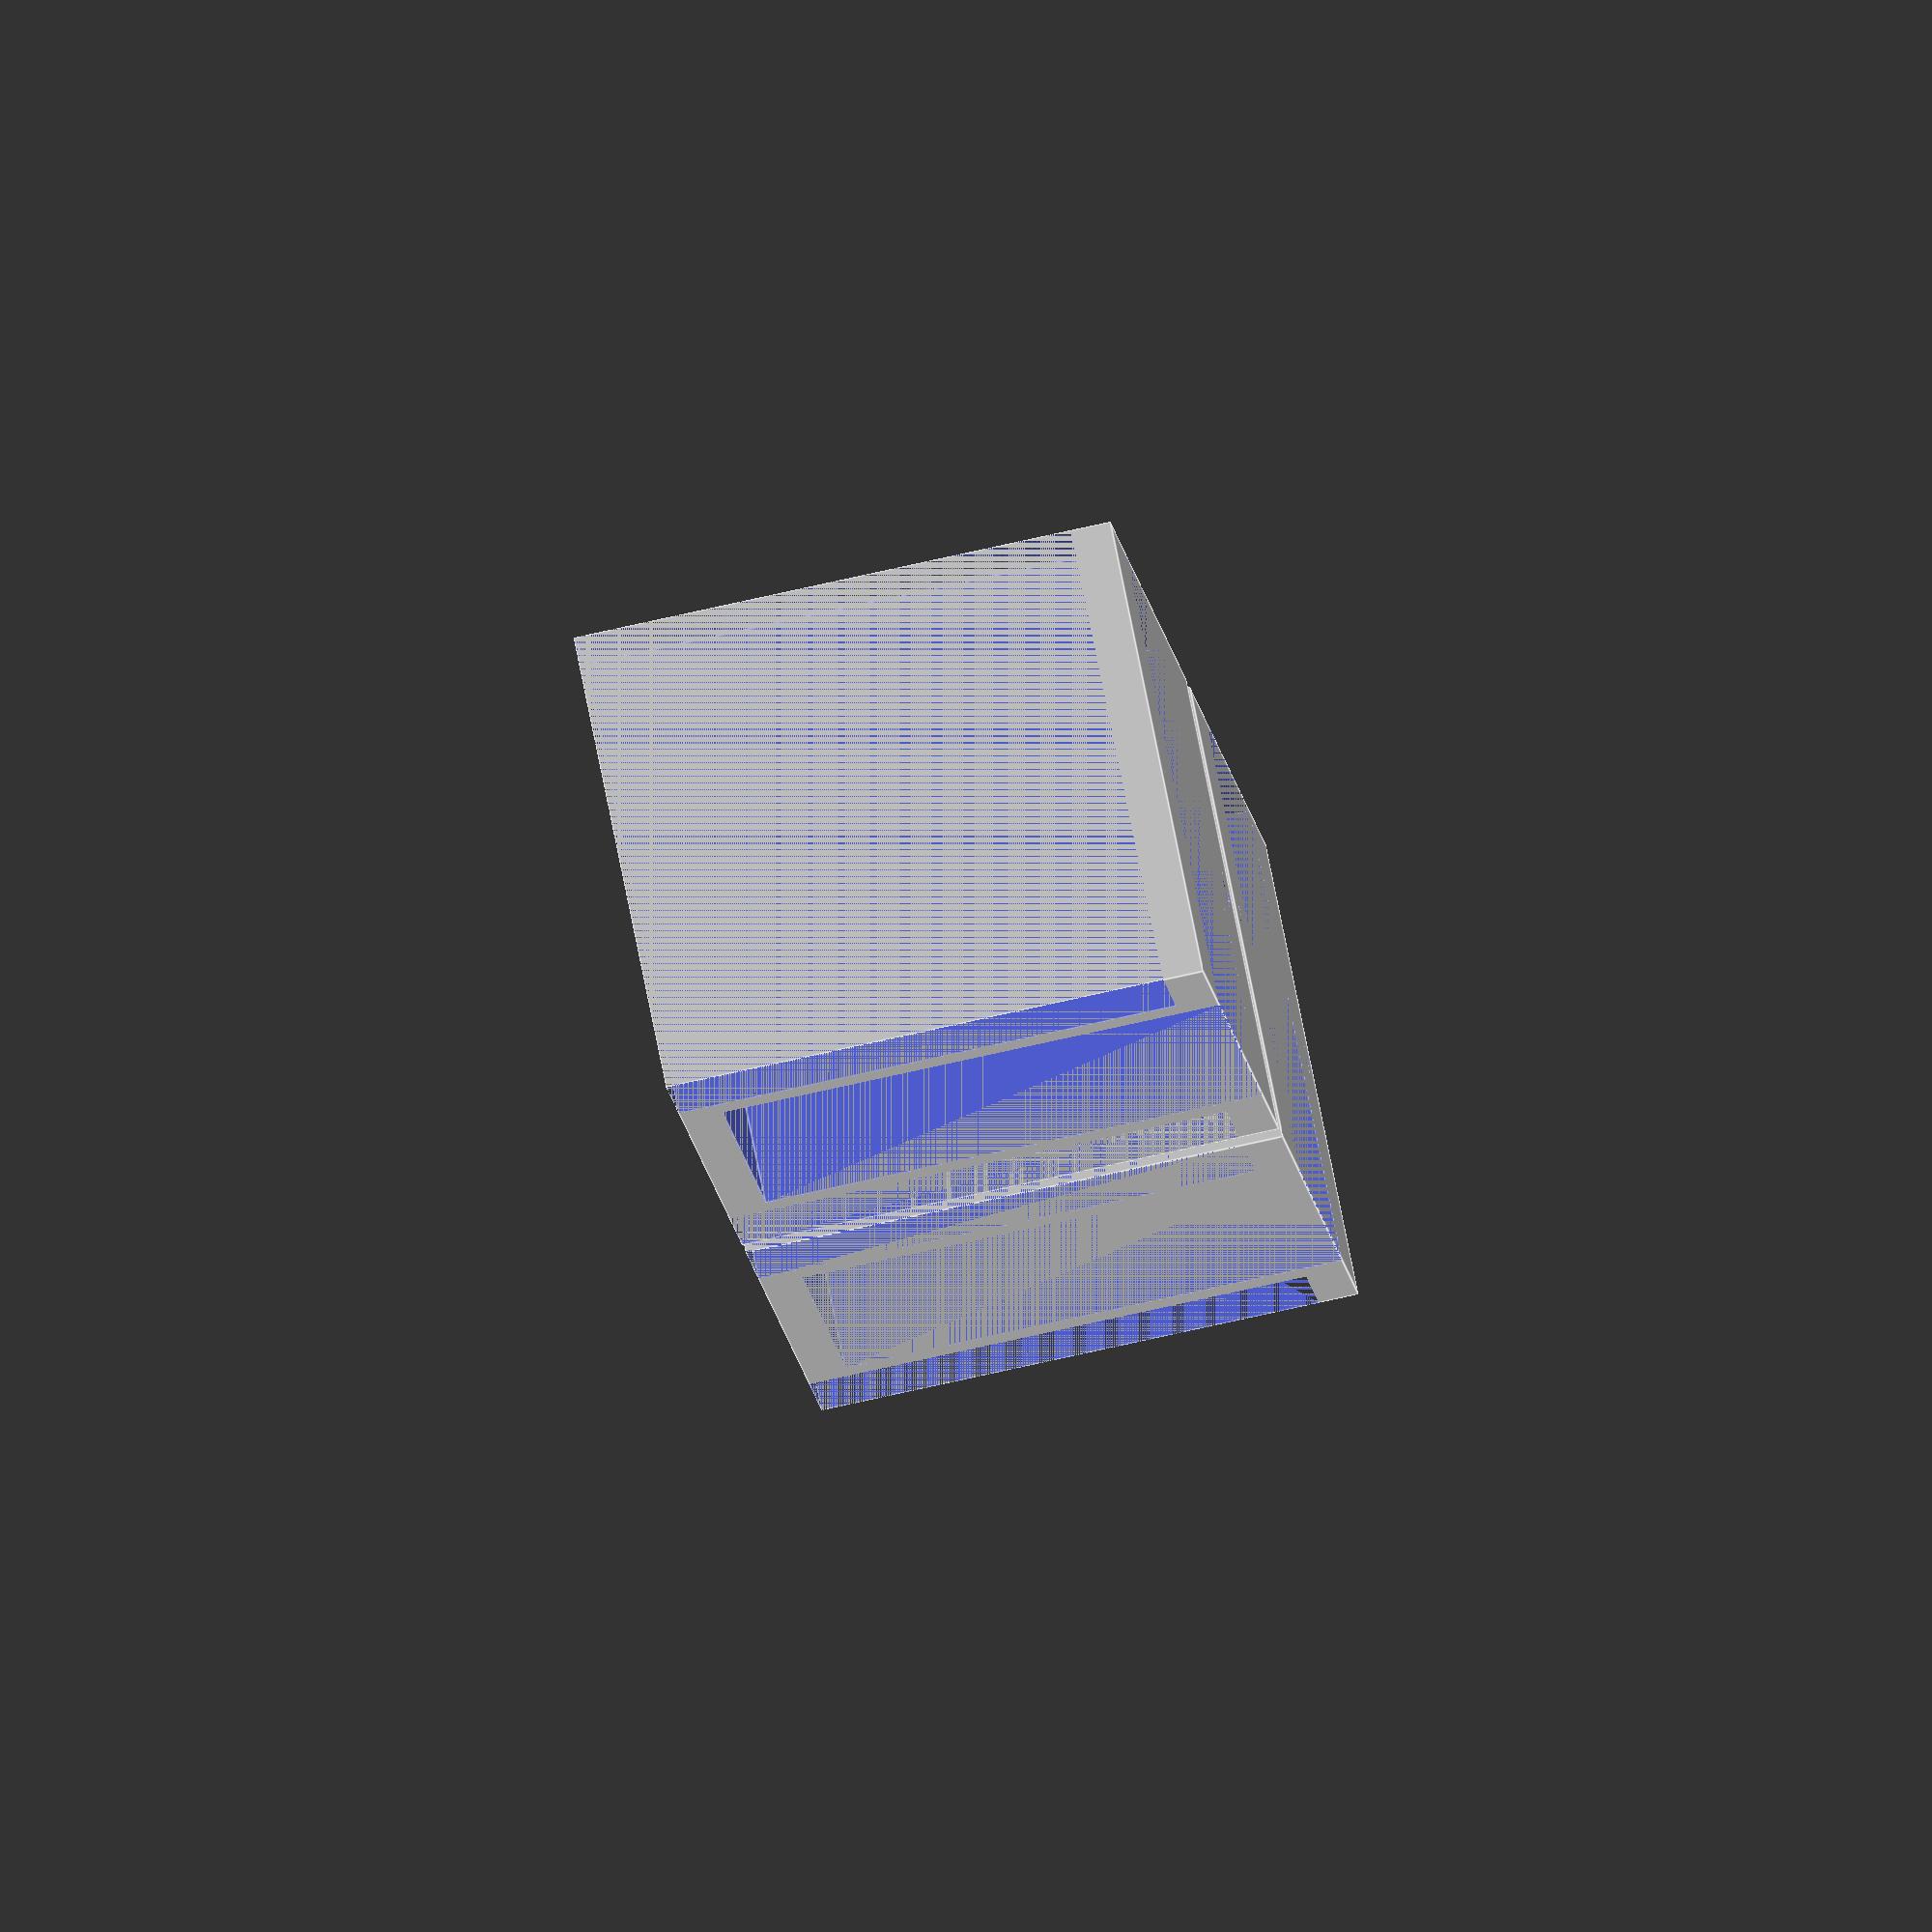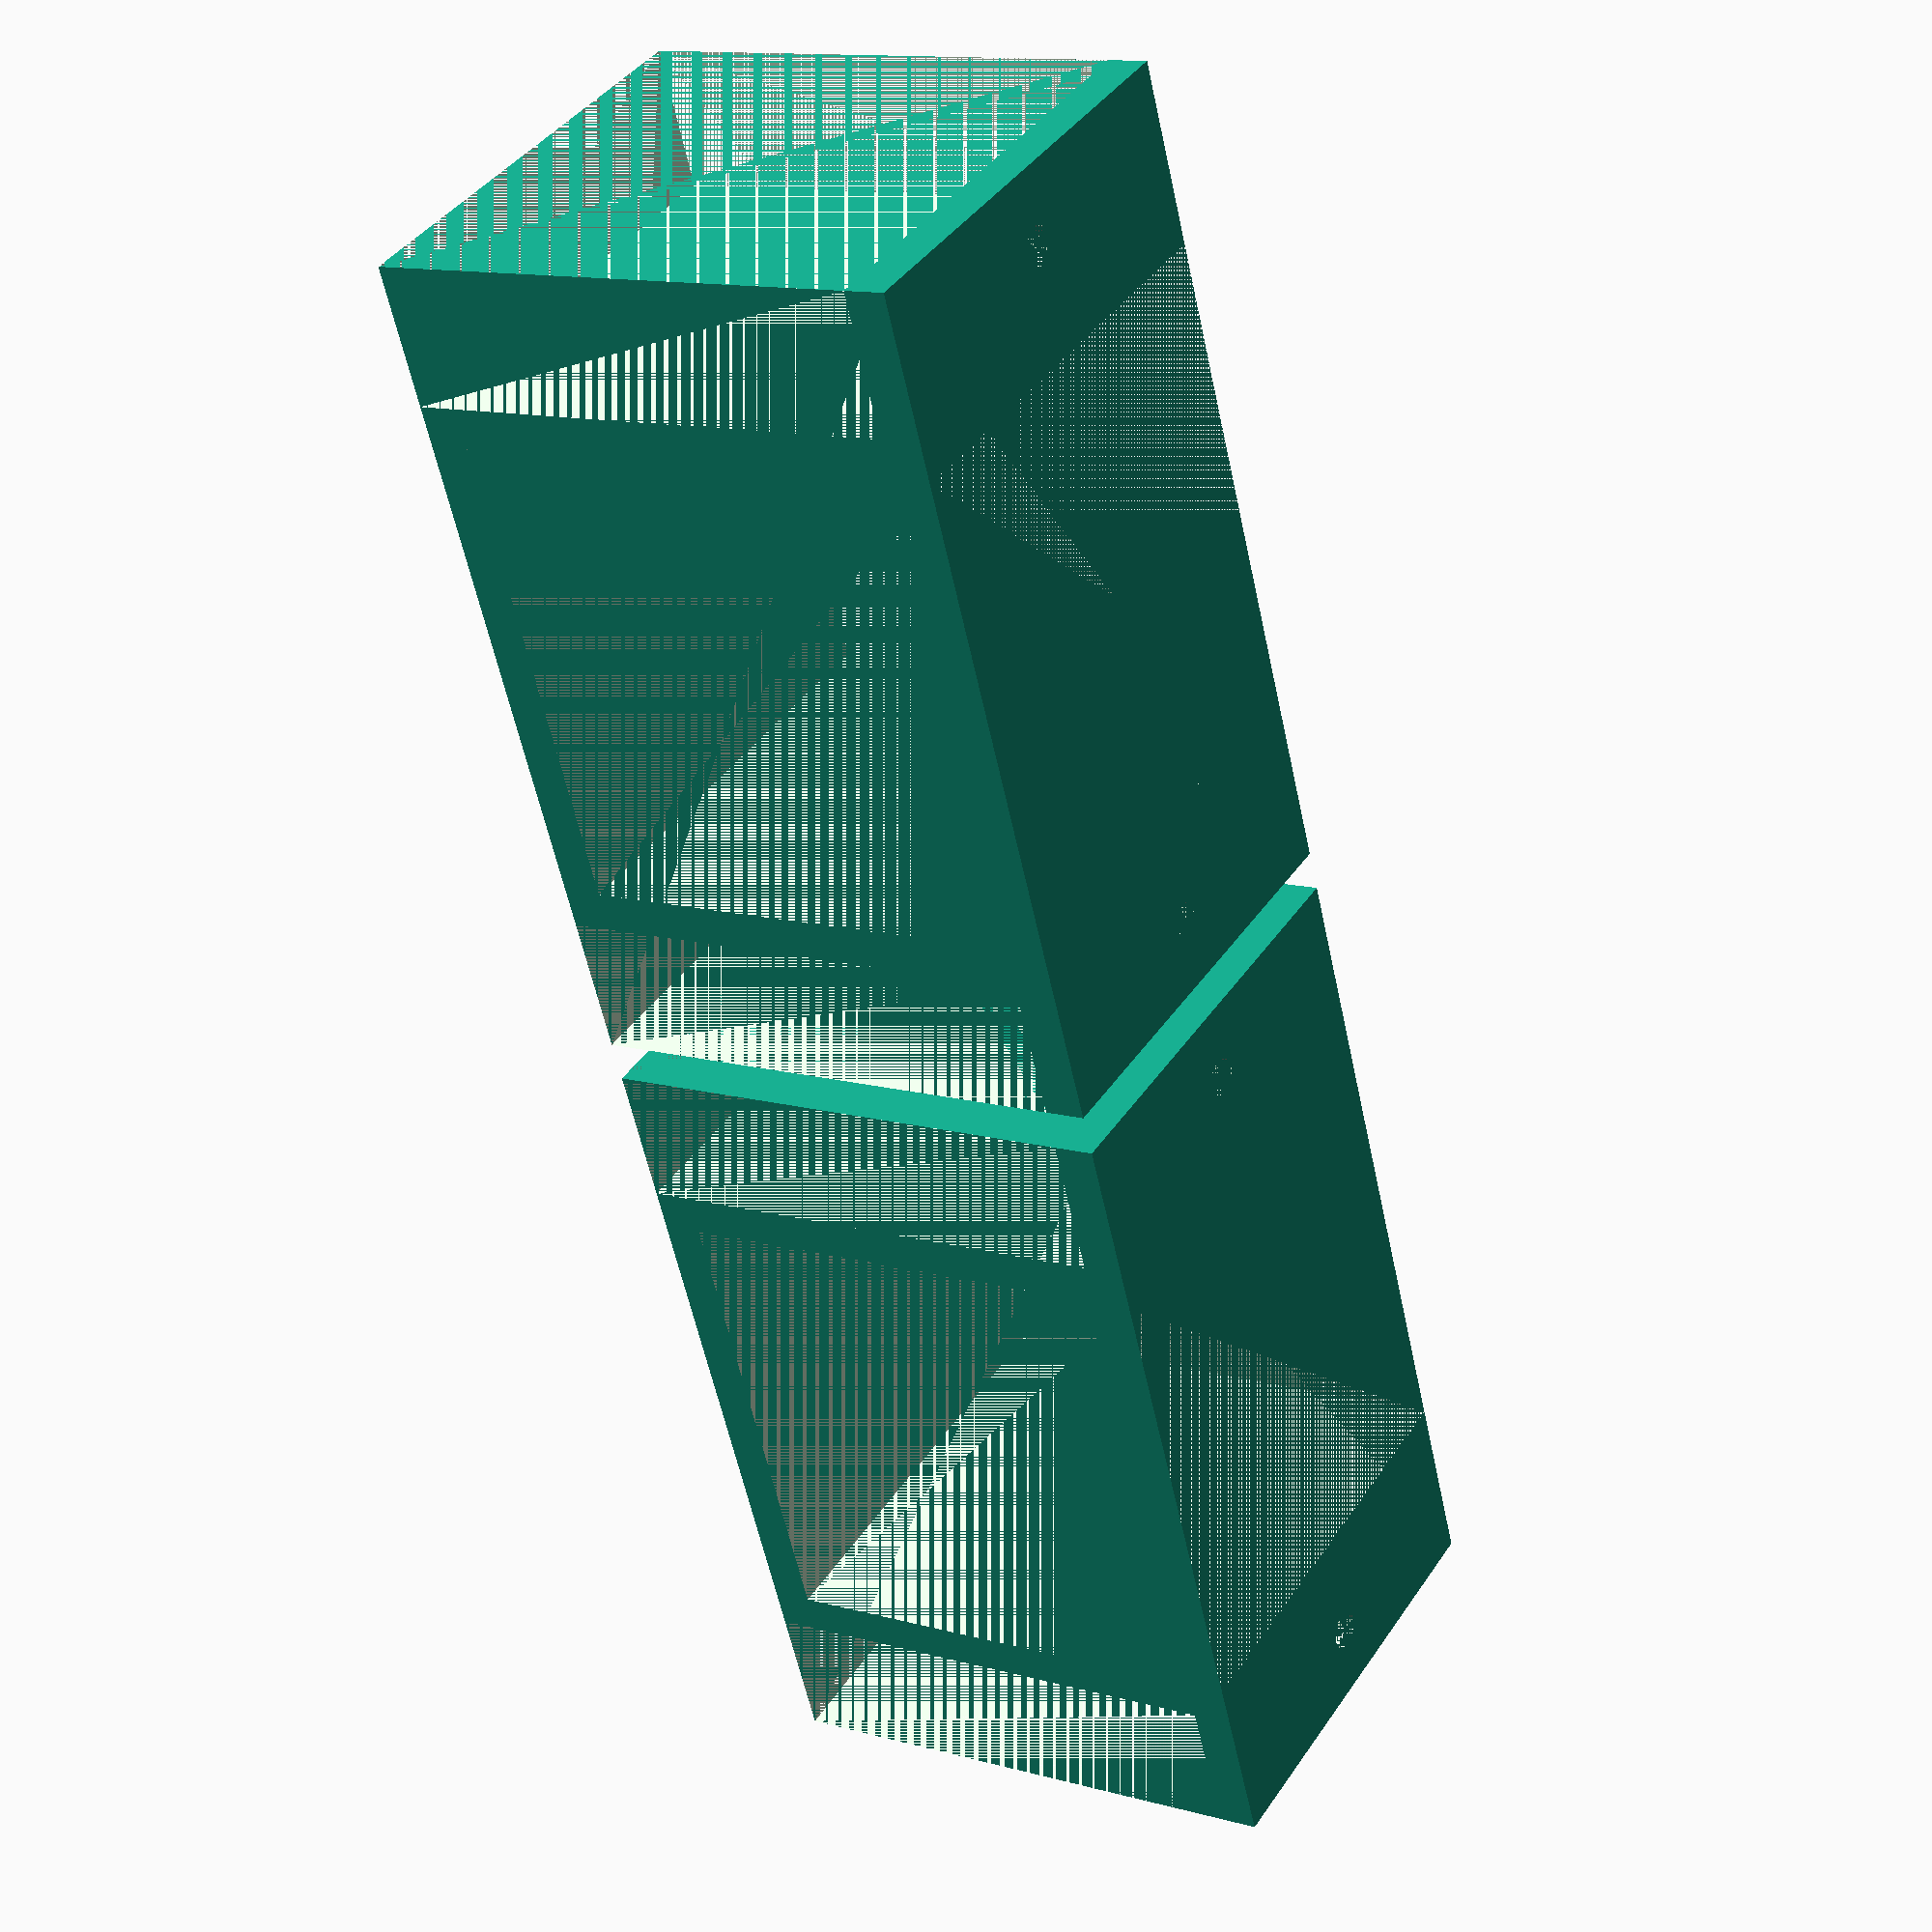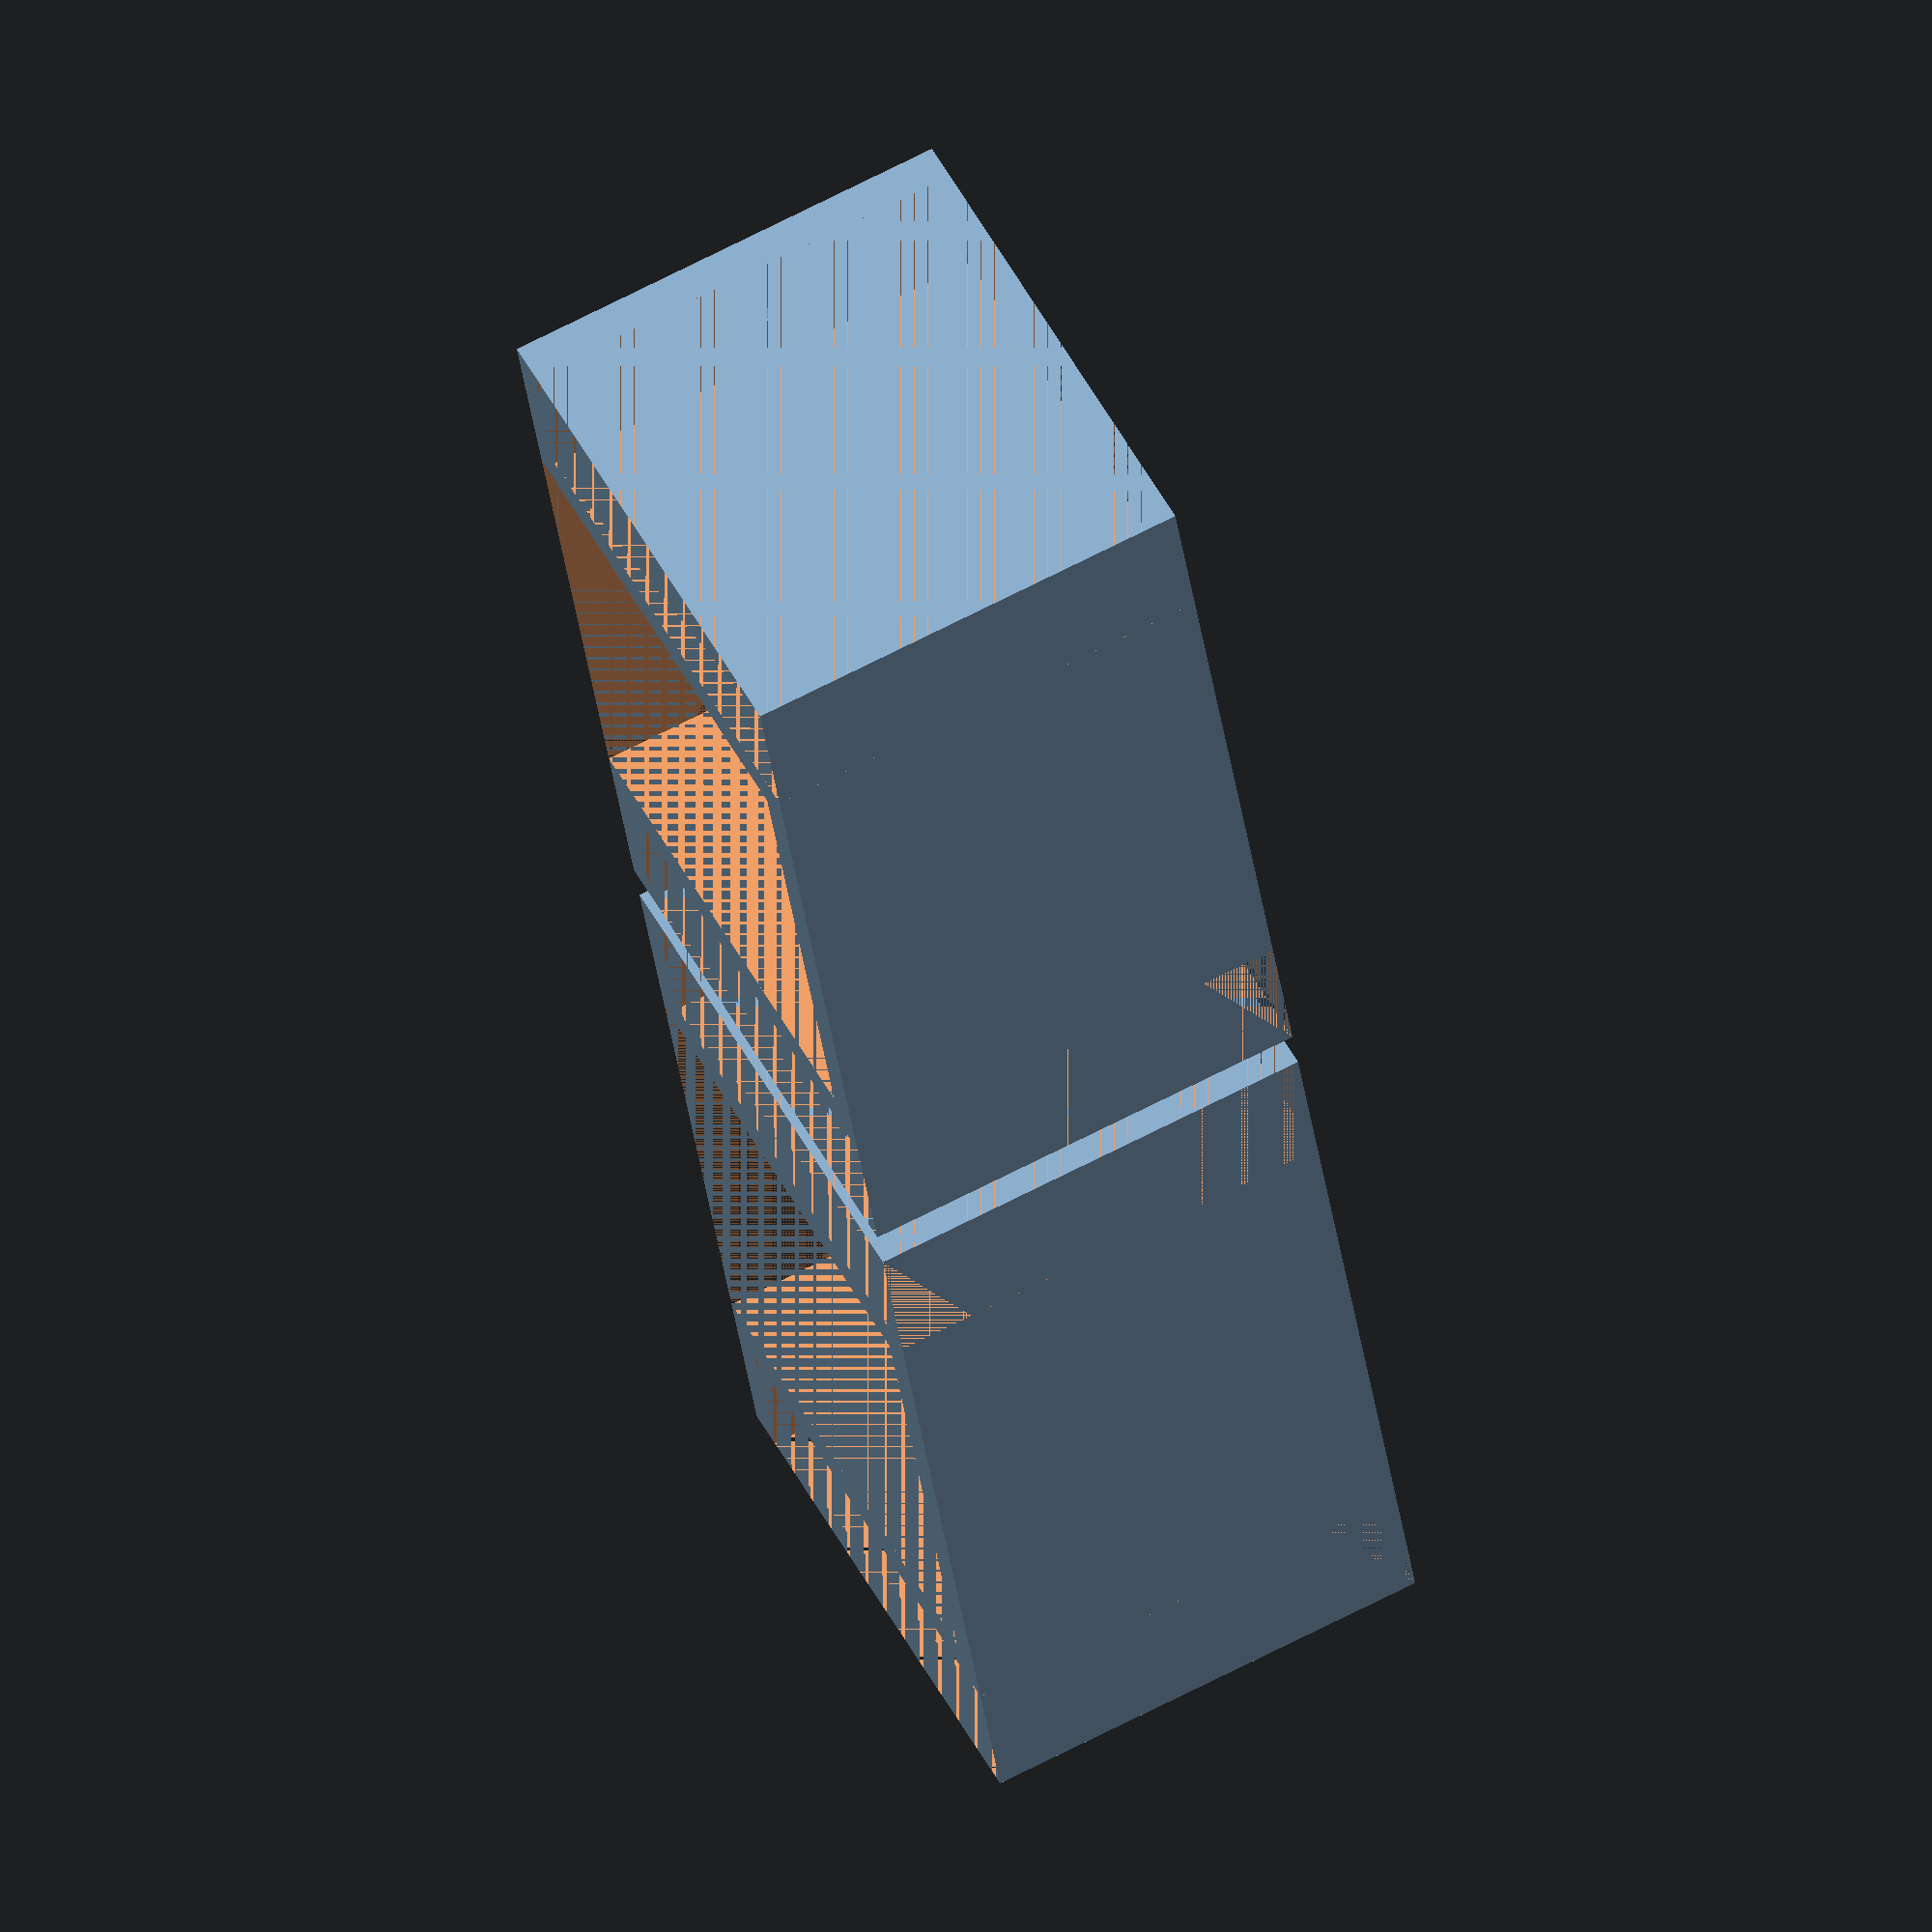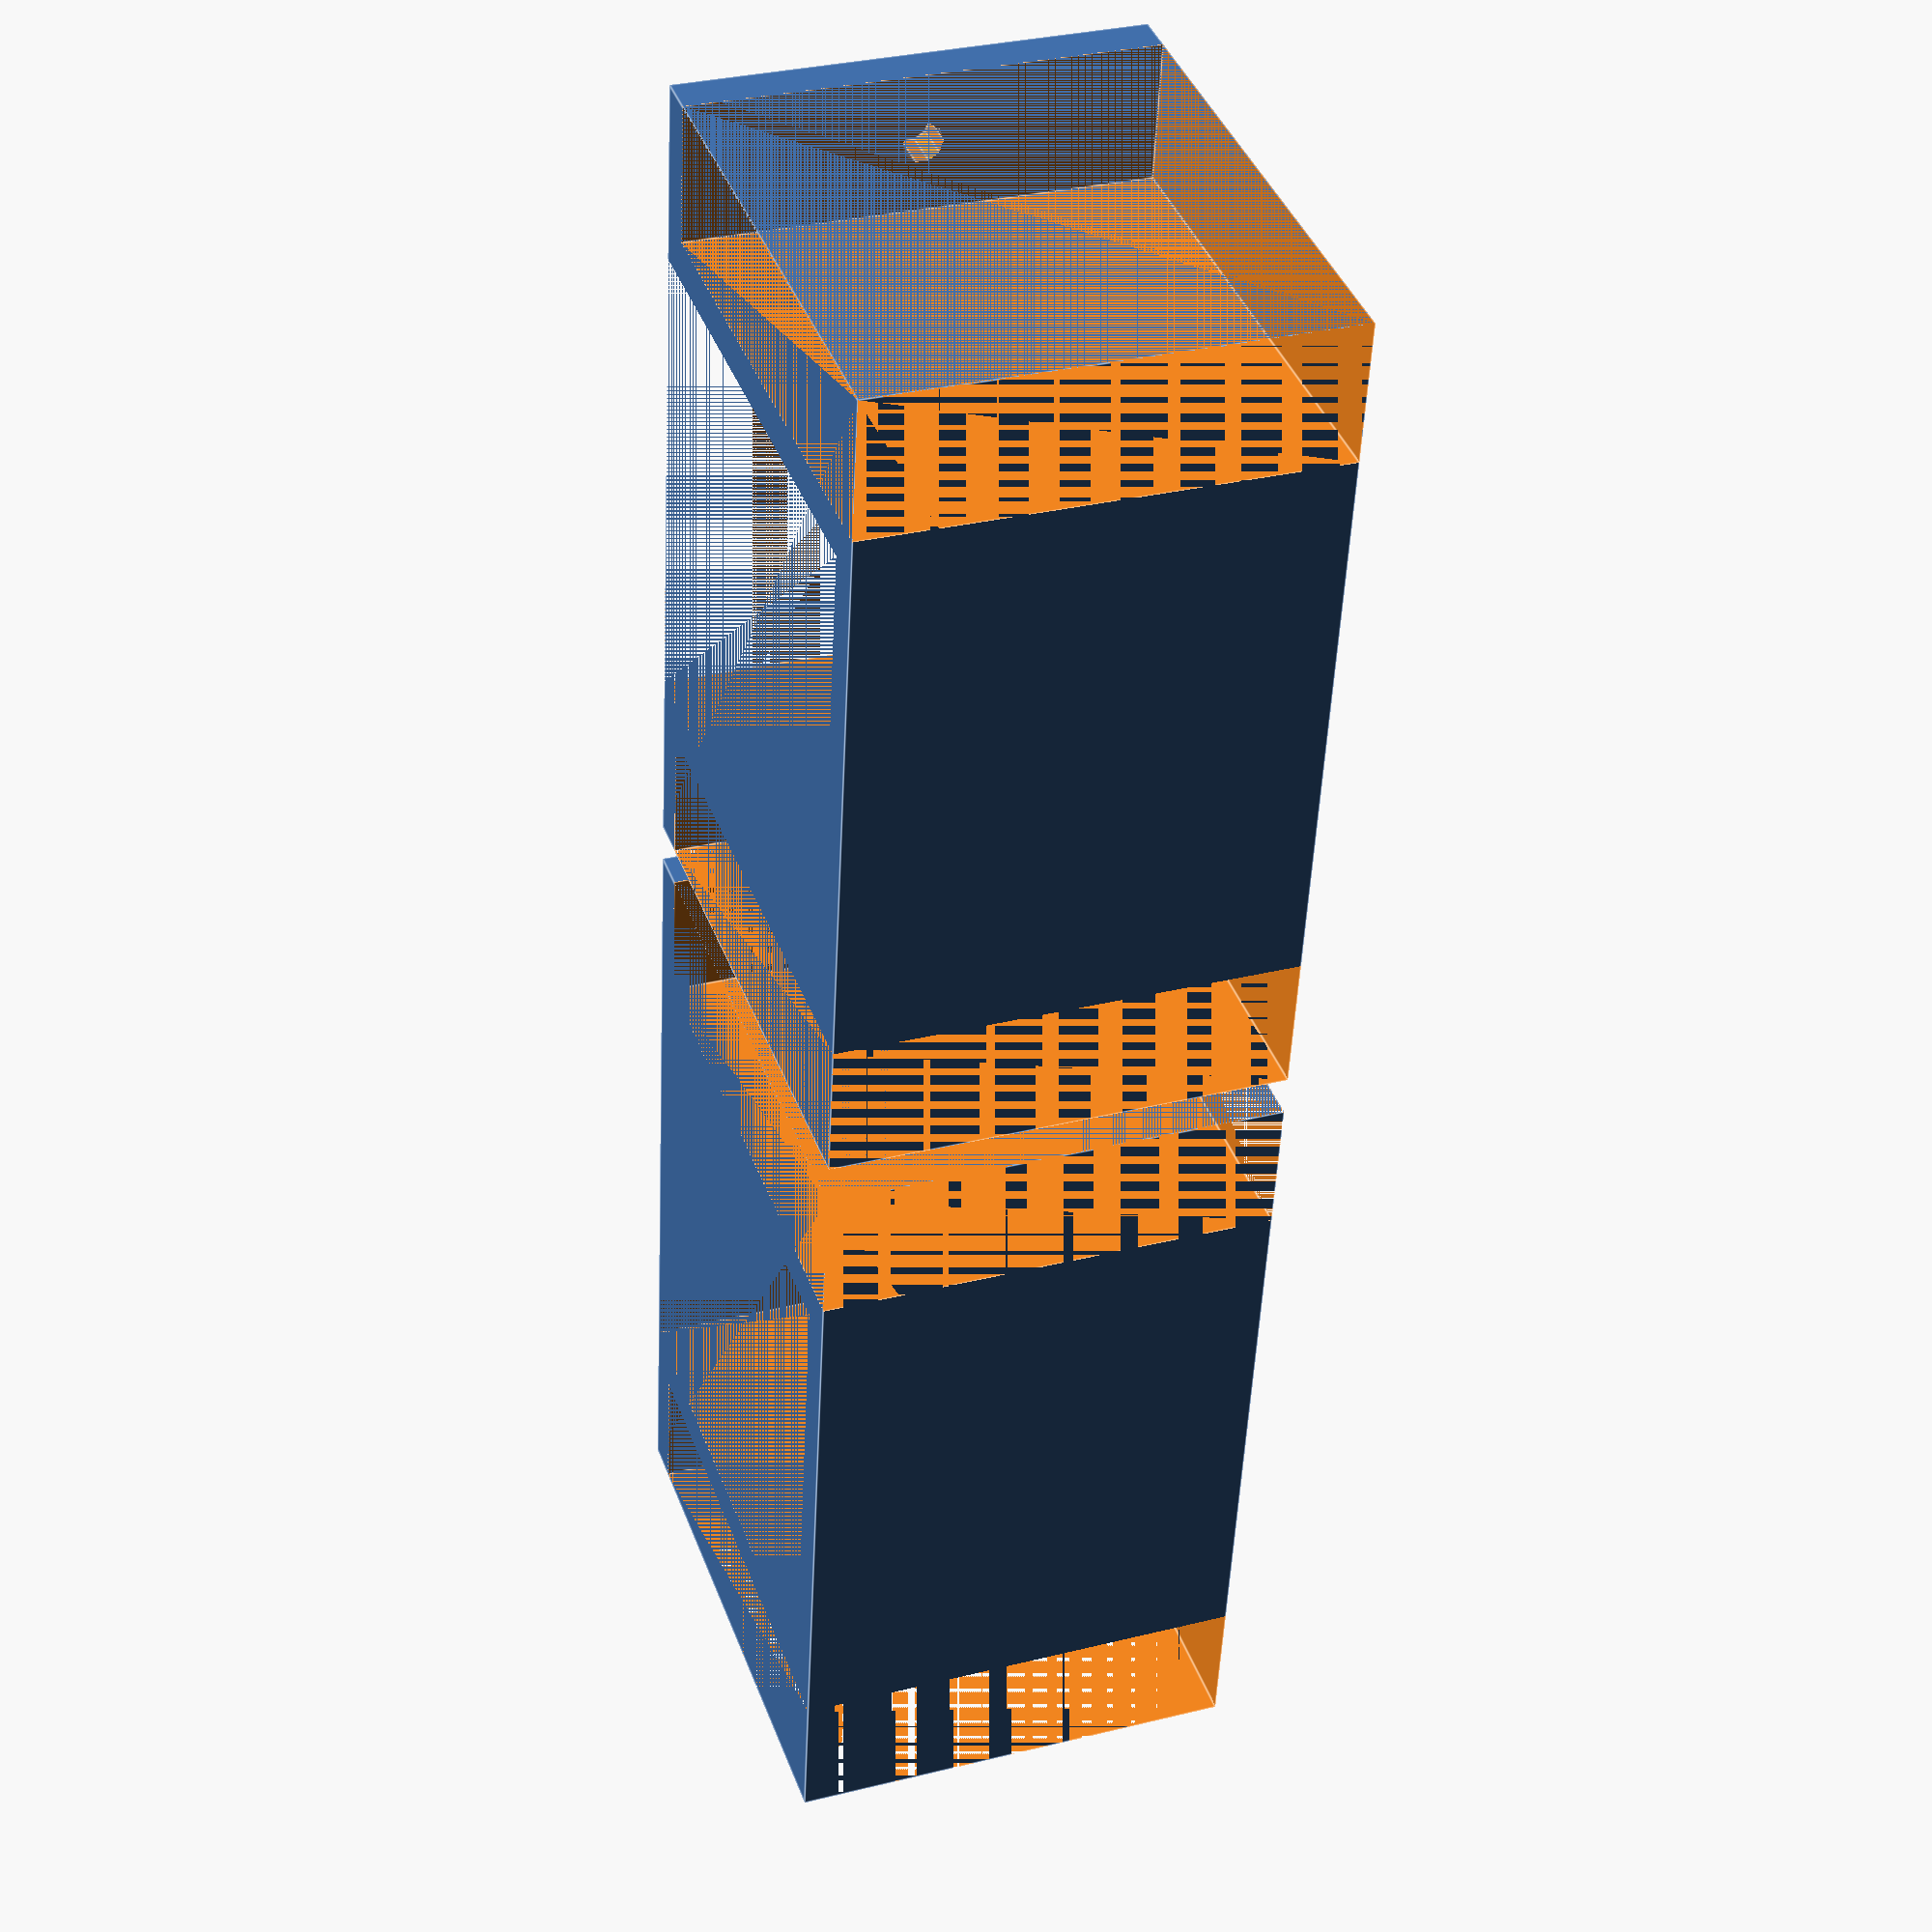
<openscad>
rotate([0, -90, 0]) {
    difference() {
        cube([2.3, 4.2, 2.7]);
        translate([0, 0, 0.2]) {
            cube([2.3, 0.7, 2.5]);
        }
        translate([0, 3.5, 0.2]) {
            cube([2.3, 0.7, 2.5]);
        }
        translate([0, 0.9, 0.0]) {
            cube([2.3, 2.4, 2.5]);
        }
        translate([1.15, 0.35, 0]) {
                cylinder(r=0.1, h=0.9, $fn = 10);
            }
         translate([1.15, 3.85, 0]) {
                cylinder(r=0.1, h=0.9, $fn = 10);
            }
    }
    translate([0, 4.4, 0]) {
        difference() {
            cube([2.3, 4.2, 2.7]);
            translate([0, 0, 0.2]) {
                cube([2.3, 0.7, 2.5]);
            }
            translate([0, 3.5, 0.2]) {
                cube([2.3, 0.7, 2.5]);
            }
            translate([0, 0.9, 0.0]) {
                cube([2.3, 2.4, 2.5]);
            }
           translate([1.15, 0.35, 0]) {
                cylinder(r=0.1, h=0.9, $fn = 10);
            }
         translate([1.15, 3.85, 0]) {
                cylinder(r=0.1, h=0.9, $fn = 10);
            }
        }
    } 
}




</openscad>
<views>
elev=101.7 azim=174.8 roll=191.4 proj=o view=edges
elev=141.1 azim=14.0 roll=330.0 proj=p view=solid
elev=292.6 azim=162.8 roll=62.4 proj=o view=solid
elev=148.4 azim=8.0 roll=109.4 proj=p view=edges
</views>
